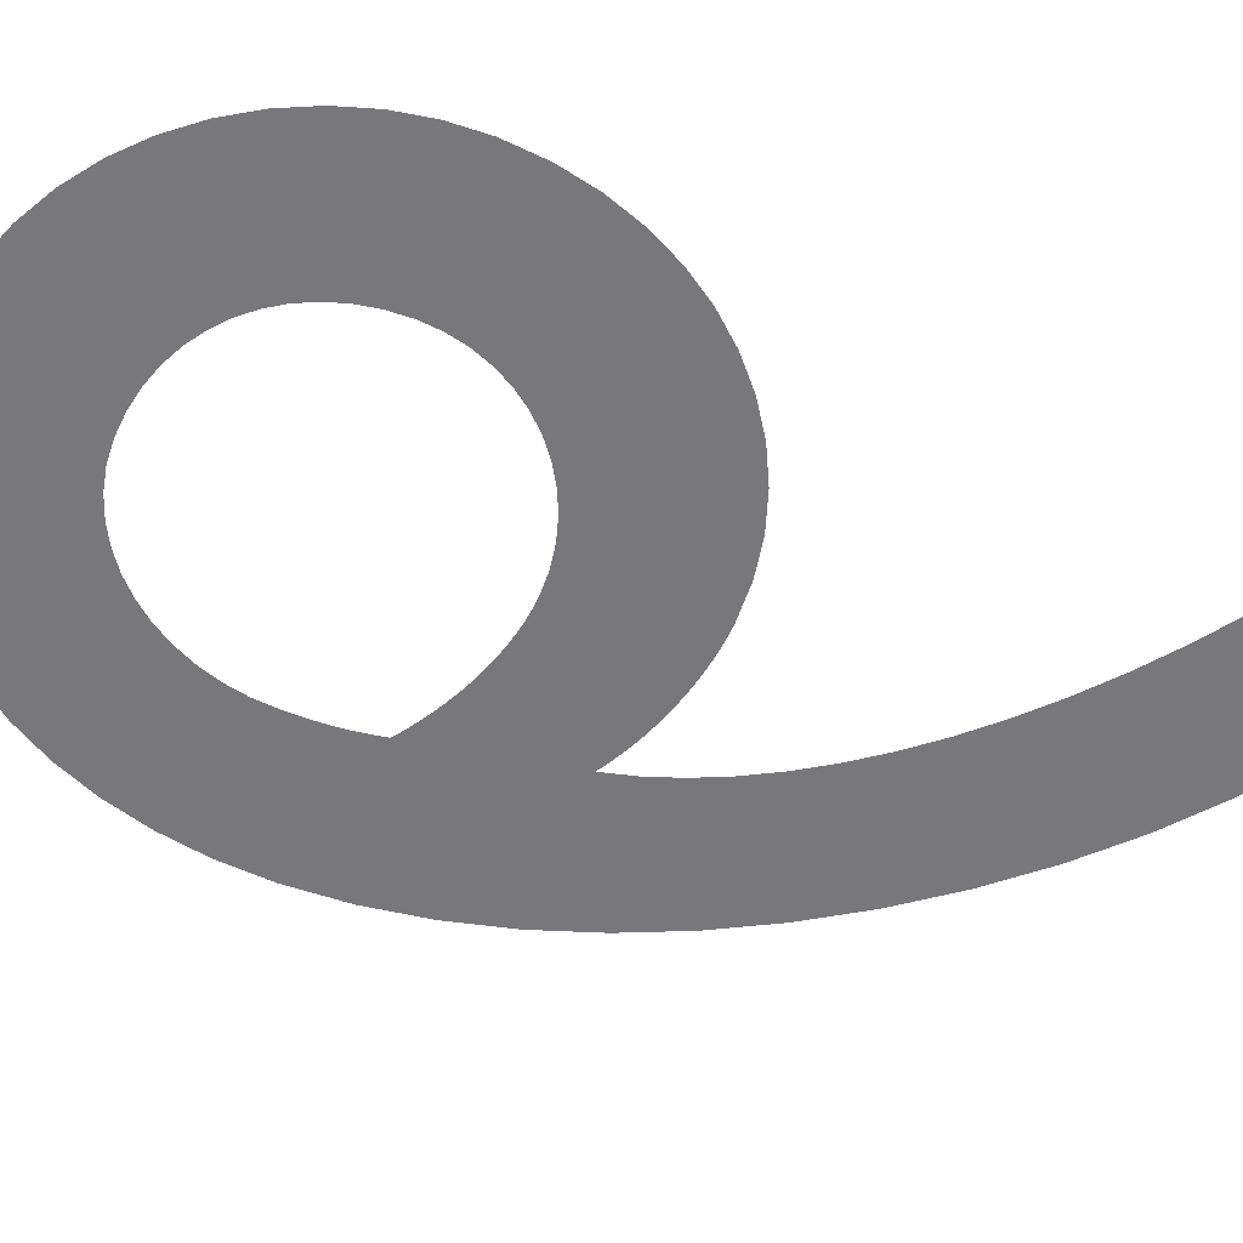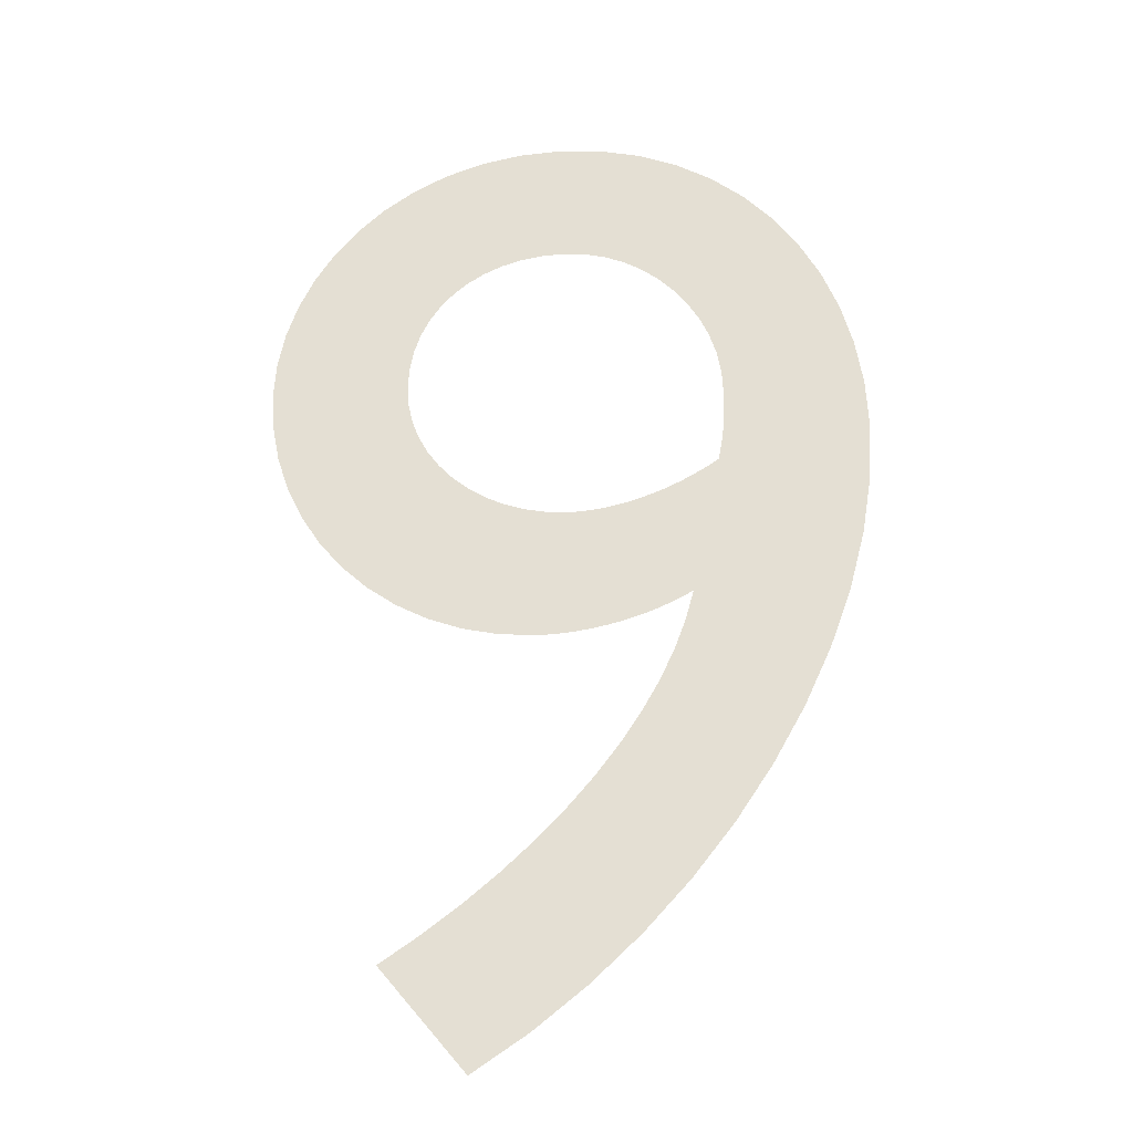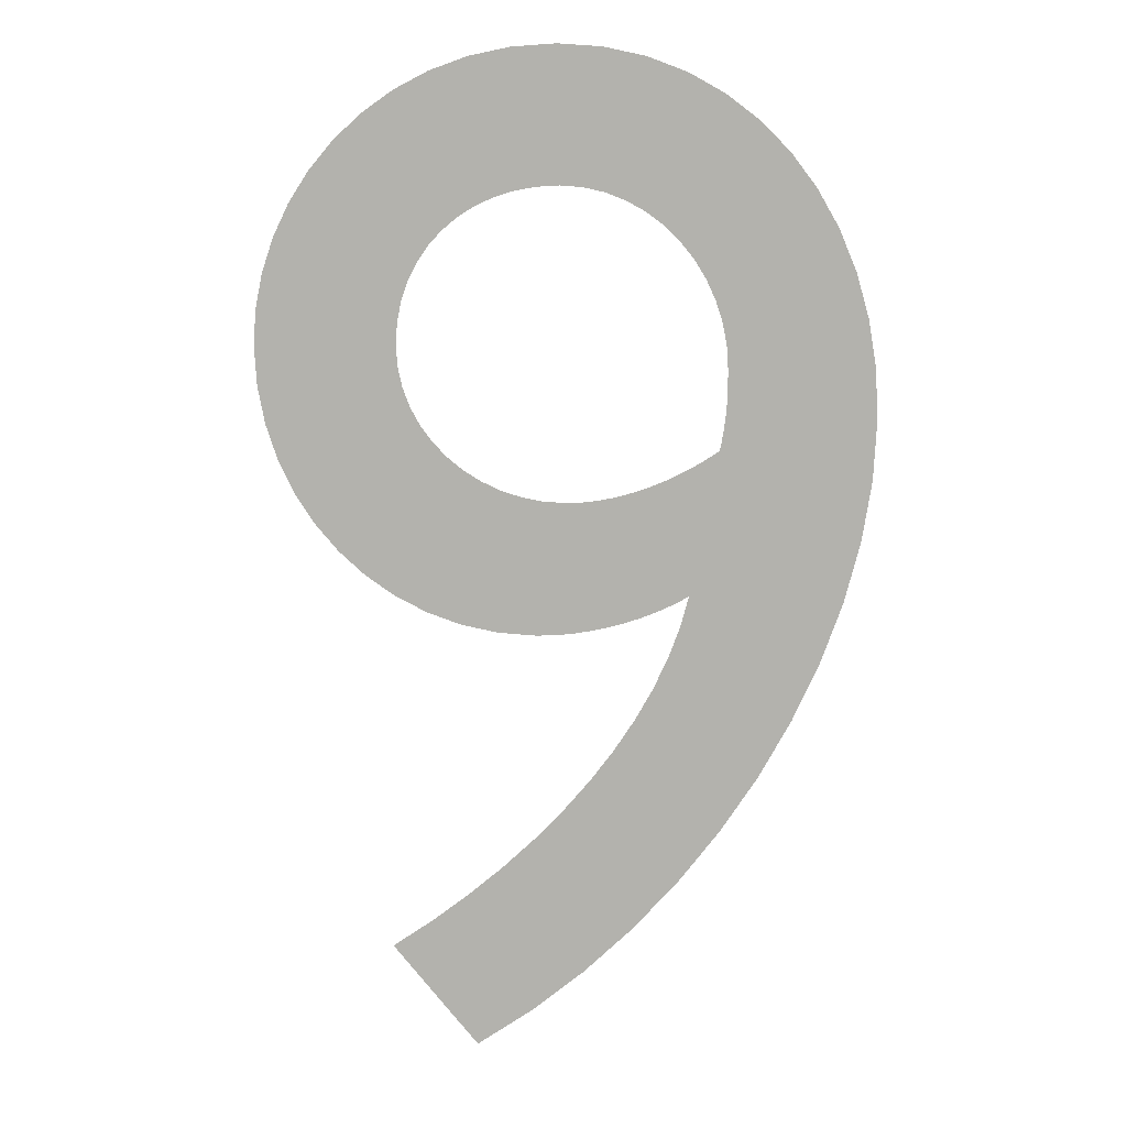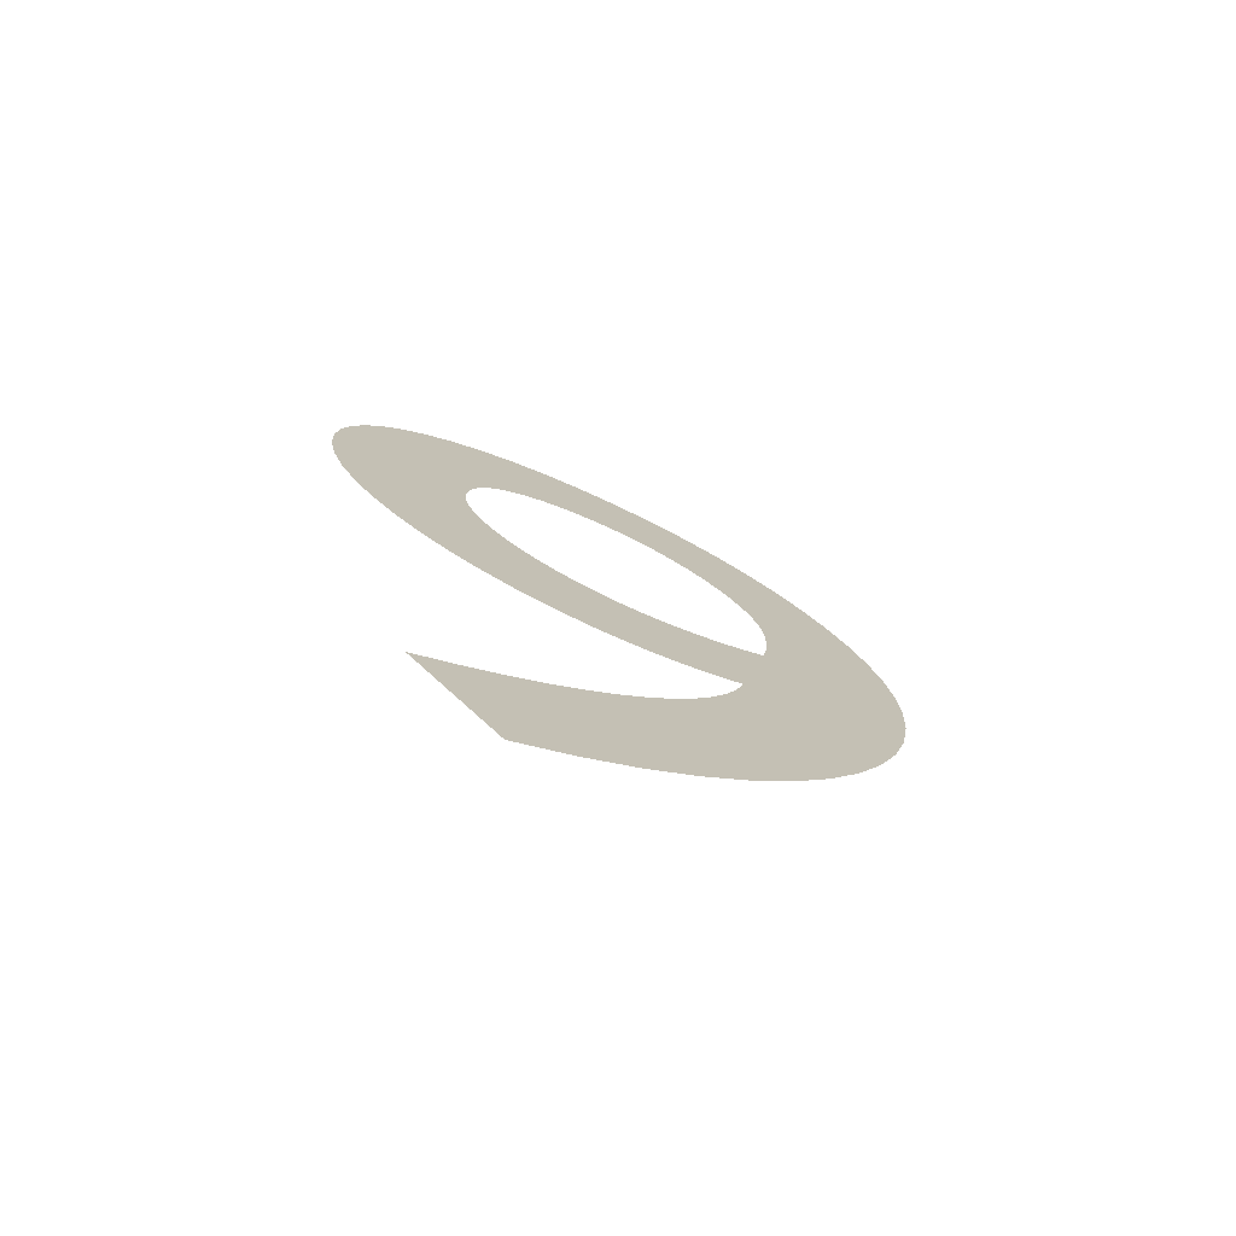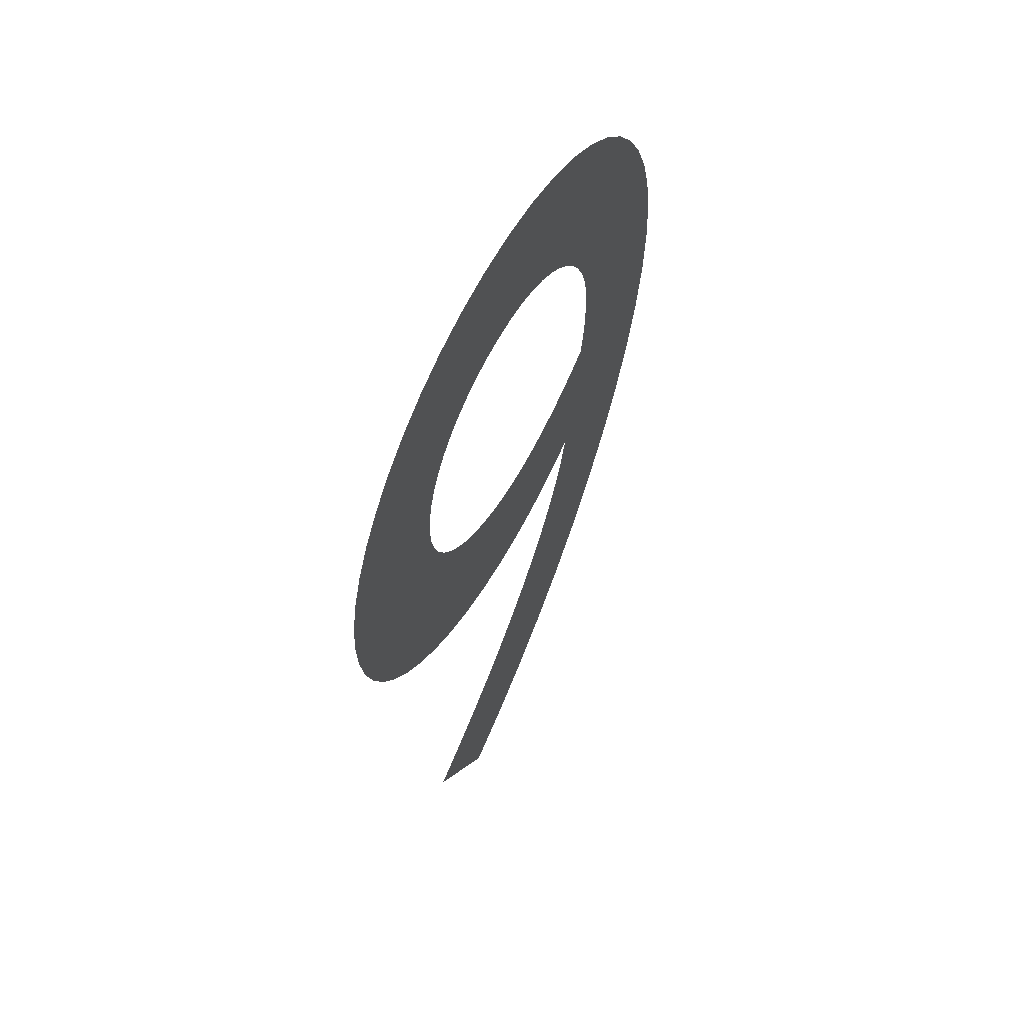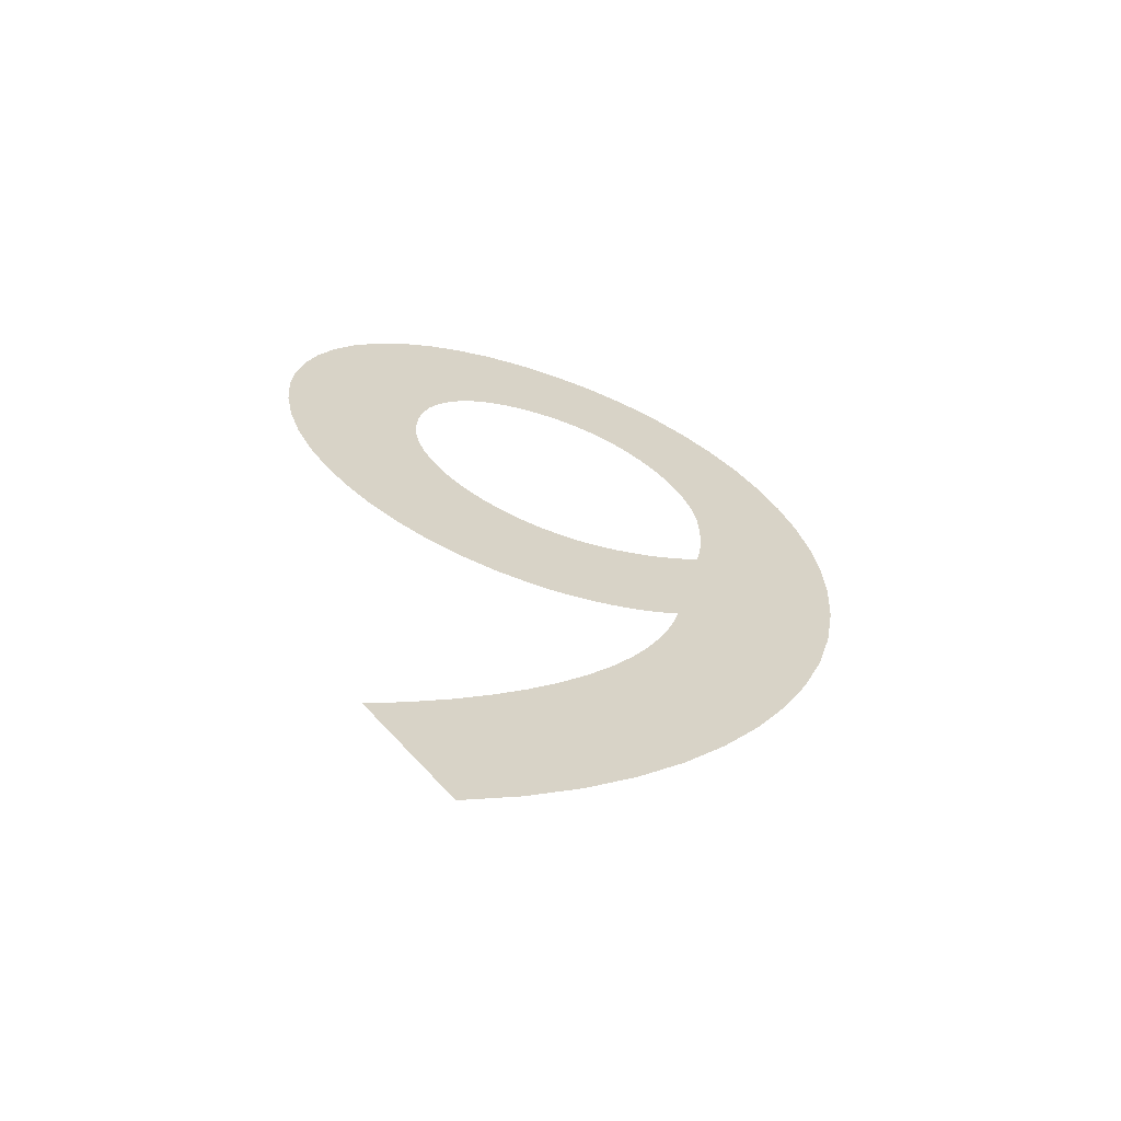
<metadata>
{"format":"obj","ext":"obj","renderer":"f3d","projection":"perspective","resolution":1024,"background":"white","views":[{"elev":-57.6,"azim":-112.6,"up":"+Z"},{"elev":-26.6,"azim":5.2,"up":"+Y"},{"elev":9.8,"azim":4.1,"up":"+Y"},{"elev":-75.9,"azim":-25.3,"up":"+Y"},{"elev":60.5,"azim":-61.2,"up":"+Y"},{"elev":-64.4,"azim":-20.3,"up":"+Y"}]}
</metadata>
<code>
o Text
v 0.187 -0.009 0
v 0.226 0.01731 -0
v 0.2629 0.04698 -0
v 0.2973 0.07961 -0
v 0.3291 0.1148 -0
v 0.3581 0.1522 -0
v 0.384 0.1914 -0
v 0.4065 0.2319 -0
v 0.4255 0.2735 -0
v 0.4407 0.3157 -0
v 0.4518 0.3581 -0
v 0.4587 0.4003 -0
v 0.461 0.442 -0
v 0.4591 0.4769 -0
v 0.4537 0.5101 -0
v 0.4448 0.5412 -0
v 0.4327 0.5701 -0
v 0.4177 0.5965 -0
v 0.3997 0.6201 -0
v 0.3792 0.6408 -0
v 0.3563 0.6582 -0
v 0.3311 0.6722 -0
v 0.3038 0.6825 -0
v 0.2747 0.6888 -0
v 0.244 0.691 -0
v 0.2134 0.689 -0
v 0.1848 0.6831 -0
v 0.1583 0.6736 -0
v 0.1341 0.6611 -0
v 0.1122 0.6457 -0
v 0.09275 0.6279 -0
v 0.07596 0.6079 -0
v 0.06193 0.5863 -0
v 0.05078 0.5632 -0
v 0.04266 0.539 -0
v 0.03769 0.5142 -0
v 0.036 0.489 -0
v 0.03773 0.4618 -0
v 0.0428 0.4357 -0
v 0.05097 0.4111 -0
v 0.06204 0.3881 -0
v 0.07579 0.3669 -0
v 0.092 0.3479 -0
v 0.1105 0.3311 -0
v 0.131 0.3169 -0
v 0.1533 0.3055 -0
v 0.1772 0.297 -0
v 0.2025 0.2918 -0
v 0.229 0.29 -0
v 0.2381 0.2902 -0
v 0.2473 0.2909 -0
v 0.2565 0.292 -0
v 0.2658 0.2935 -0
v 0.2751 0.2954 -0
v 0.2843 0.2978 -0
v 0.2933 0.3004 -0
v 0.3022 0.3035 -0
v 0.3108 0.3069 -0
v 0.3192 0.3106 -0
v 0.3273 0.3146 -0
v 0.335 0.319 -0
v 0.3291 0.2973 -0
v 0.321 0.2754 -0
v 0.3107 0.2533 -0
v 0.2982 0.2311 -0
v 0.2836 0.2089 -0
v 0.267 0.1869 -0
v 0.2484 0.1651 -0
v 0.2278 0.1436 -0
v 0.2053 0.1225 -0
v 0.181 0.102 -0
v 0.1549 0.08215 -0
v 0.127 0.063 -0
v 0.134 0.49 -0
v 0.135 0.5054 -0
v 0.1378 0.5199 -0
v 0.1424 0.5335 -0
v 0.1486 0.546 -0
v 0.1564 0.5574 -0
v 0.1656 0.5676 -0
v 0.1762 0.5765 -0
v 0.1881 0.584 -0
v 0.2011 0.59 -0
v 0.2151 0.5944 -0
v 0.2301 0.5971 -0
v 0.246 0.598 -0
v 0.2615 0.5968 -0
v 0.2763 0.5935 -0
v 0.2904 0.5881 -0
v 0.3036 0.5808 -0
v 0.3157 0.5718 -0
v 0.3266 0.5613 -0
v 0.3363 0.5493 -0
v 0.3444 0.5362 -0
v 0.351 0.5221 -0
v 0.3559 0.507 -0
v 0.359 0.4913 -0
v 0.36 0.475 -0
v 0.36 0.4708 -0
v 0.36 0.4667 -0
v 0.3599 0.4626 -0
v 0.3598 0.4585 -0
v 0.3596 0.4544 -0
v 0.3594 0.4501 -0
v 0.359 0.4457 -0
v 0.3585 0.4411 -0
v 0.3579 0.4363 -0
v 0.3571 0.4312 -0
v 0.3561 0.4258 -0
v 0.355 0.42 -0
v 0.3457 0.4138 -0
v 0.3364 0.4082 -0
v 0.3271 0.4032 -0
v 0.3178 0.3989 -0
v 0.3086 0.395 -0
v 0.2995 0.3917 -0
v 0.2906 0.389 -0
v 0.2819 0.3868 -0
v 0.2734 0.3851 -0
v 0.2653 0.3839 -0
v 0.2575 0.3832 -0
v 0.25 0.383 -0
v 0.2343 0.384 -0
v 0.2192 0.3868 -0
v 0.2049 0.3914 -0
v 0.1915 0.3976 -0
v 0.1791 0.4053 -0
v 0.168 0.4144 -0
v 0.1582 0.4247 -0
v 0.1499 0.436 -0
v 0.1431 0.4484 -0
v 0.1381 0.4616 -0
v 0.1351 0.4755 -0
f 26 24 25
f 27 24 26
f 27 23 24
f 28 23 27
f 28 22 23
f 29 22 28
f 29 21 22
f 30 21 29
f 30 20 21
f 31 20 30
f 31 19 20
f 32 19 31
f 32 18 19
f 33 85 32
f 85 86 32
f 86 18 32
f 87 18 86
f 33 84 85
f 88 18 87
f 88 17 18
f 33 83 84
f 89 17 88
f 33 82 83
f 90 17 89
f 34 82 33
f 34 81 82
f 91 17 90
f 34 80 81
f 92 17 91
f 92 16 17
f 34 79 80
f 35 79 34
f 93 16 92
f 35 78 79
f 94 16 93
f 35 77 78
f 94 15 16
f 36 77 35
f 95 15 94
f 36 76 77
f 96 15 95
f 36 75 76
f 37 75 36
f 96 14 15
f 97 14 96
f 37 74 75
f 98 14 97
f 37 133 74
f 38 133 37
f 98 13 14
f 38 132 133
f 99 13 98
f 100 13 99
f 101 13 100
f 102 13 101
f 39 132 38
f 39 131 132
f 103 13 102
f 104 13 103
f 105 13 104
f 39 130 131
f 106 13 105
f 106 12 13
f 107 12 106
f 108 12 107
f 39 129 130
f 40 129 39
f 109 12 108
f 110 12 109
f 40 128 129
f 111 12 110
f 40 127 128
f 112 12 111
f 41 127 40
f 113 12 112
f 41 126 127
f 114 12 113
f 114 11 12
f 115 11 114
f 41 125 126
f 116 11 115
f 117 11 116
f 41 124 125
f 118 11 117
f 42 124 41
f 42 123 124
f 119 11 118
f 120 11 119
f 42 122 123
f 121 11 120
f 122 11 121
f 42 11 122
f 43 11 42
f 43 10 11
f 44 10 43
f 45 61 44
f 61 10 44
f 45 60 61
f 62 10 61
f 46 60 45
f 62 9 10
f 46 59 60
f 46 58 59
f 46 57 58
f 47 57 46
f 47 56 57
f 47 55 56
f 47 54 55
f 63 9 62
f 48 54 47
f 48 53 54
f 48 52 53
f 48 51 52
f 49 51 48
f 49 50 51
f 64 9 63
f 64 8 9
f 65 8 64
f 65 7 8
f 66 7 65
f 67 7 66
f 67 6 7
f 68 6 67
f 69 6 68
f 69 5 6
f 70 5 69
f 71 5 70
f 71 4 5
f 72 4 71
f 73 4 72
f 73 3 4
f 1 3 73
f 1 2 3

</code>
